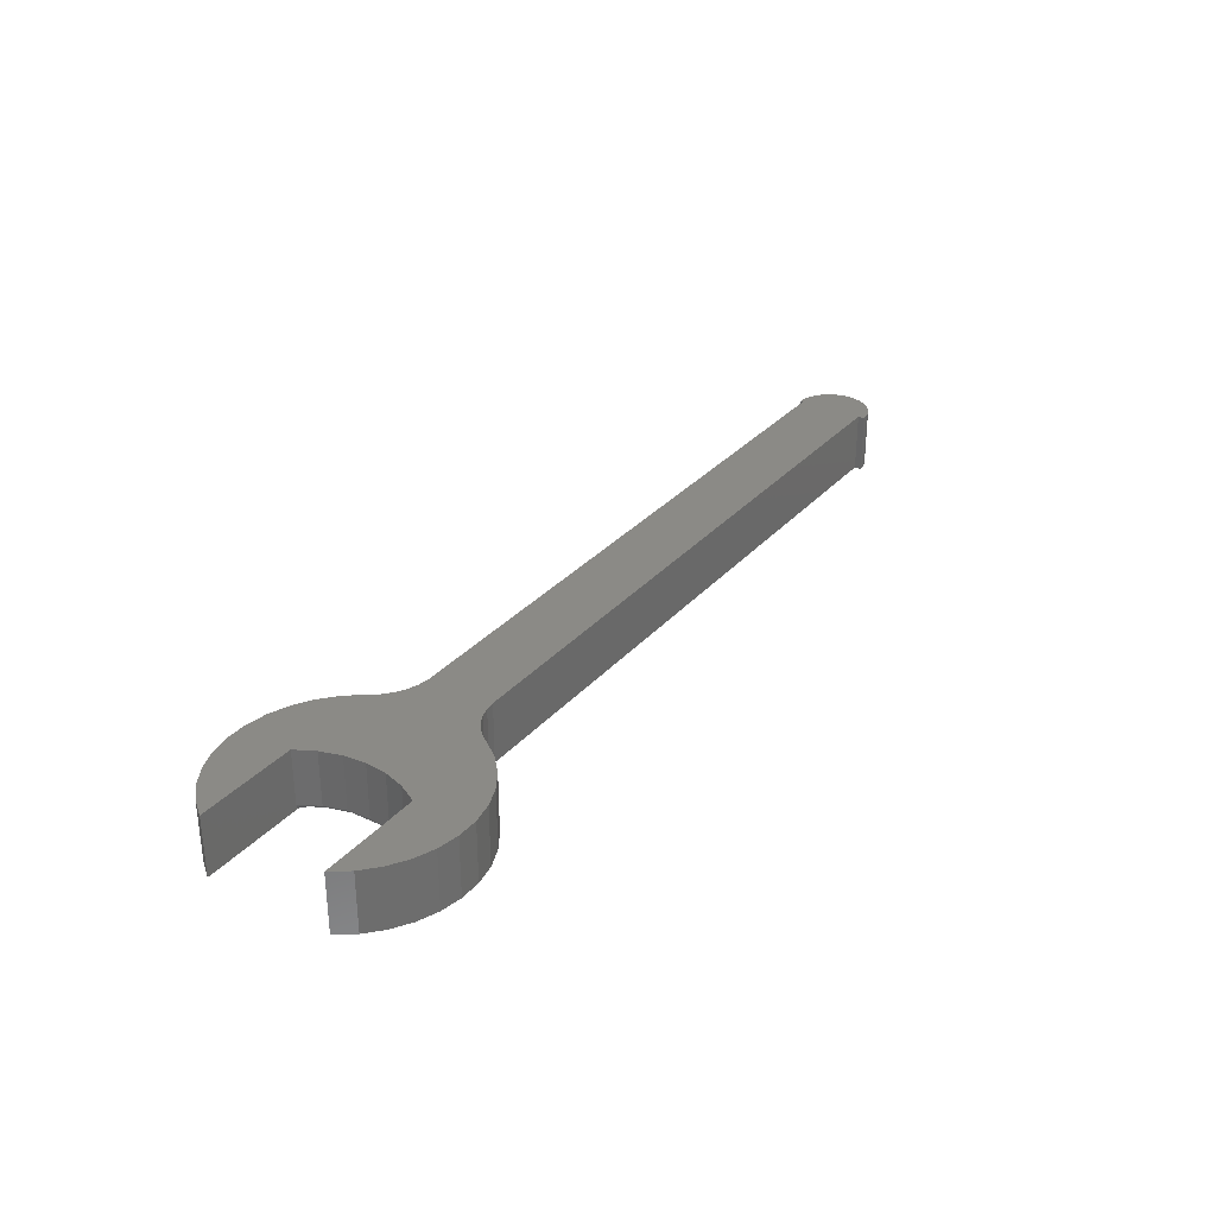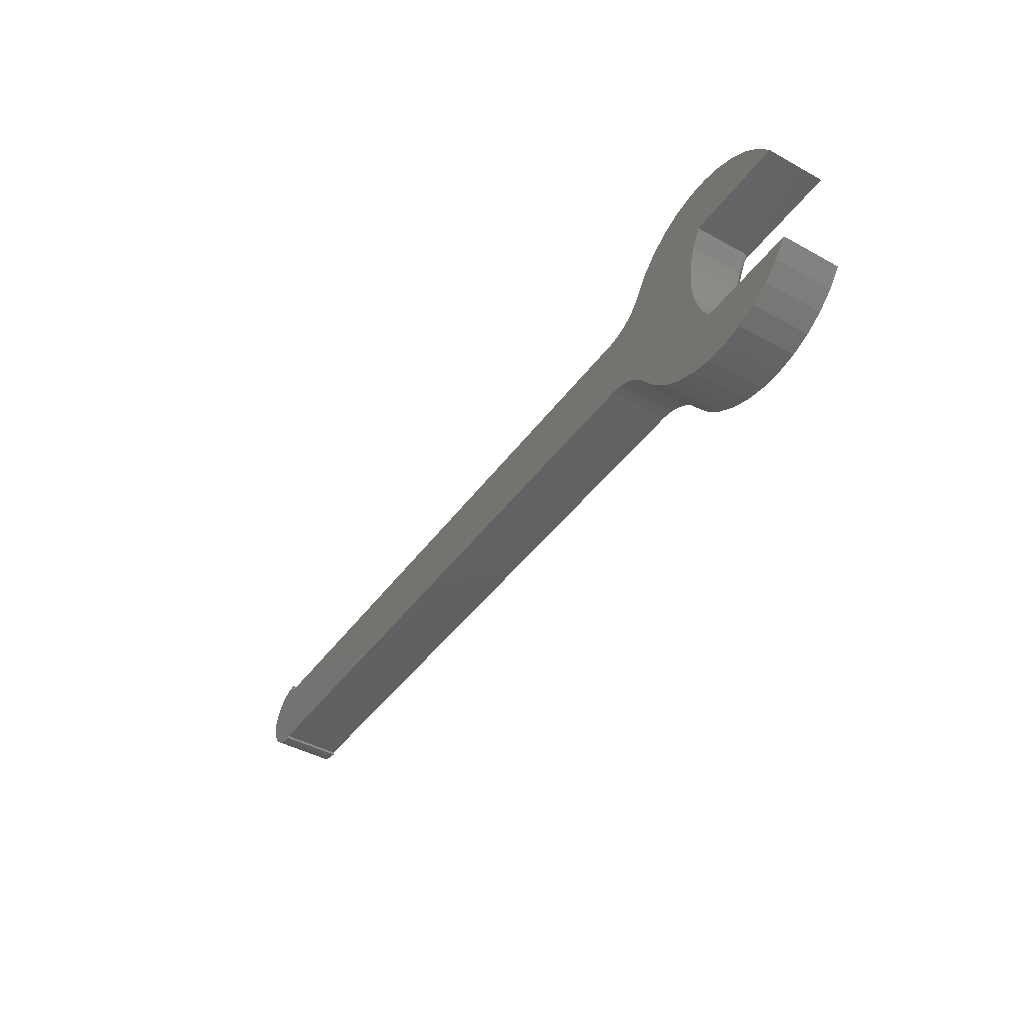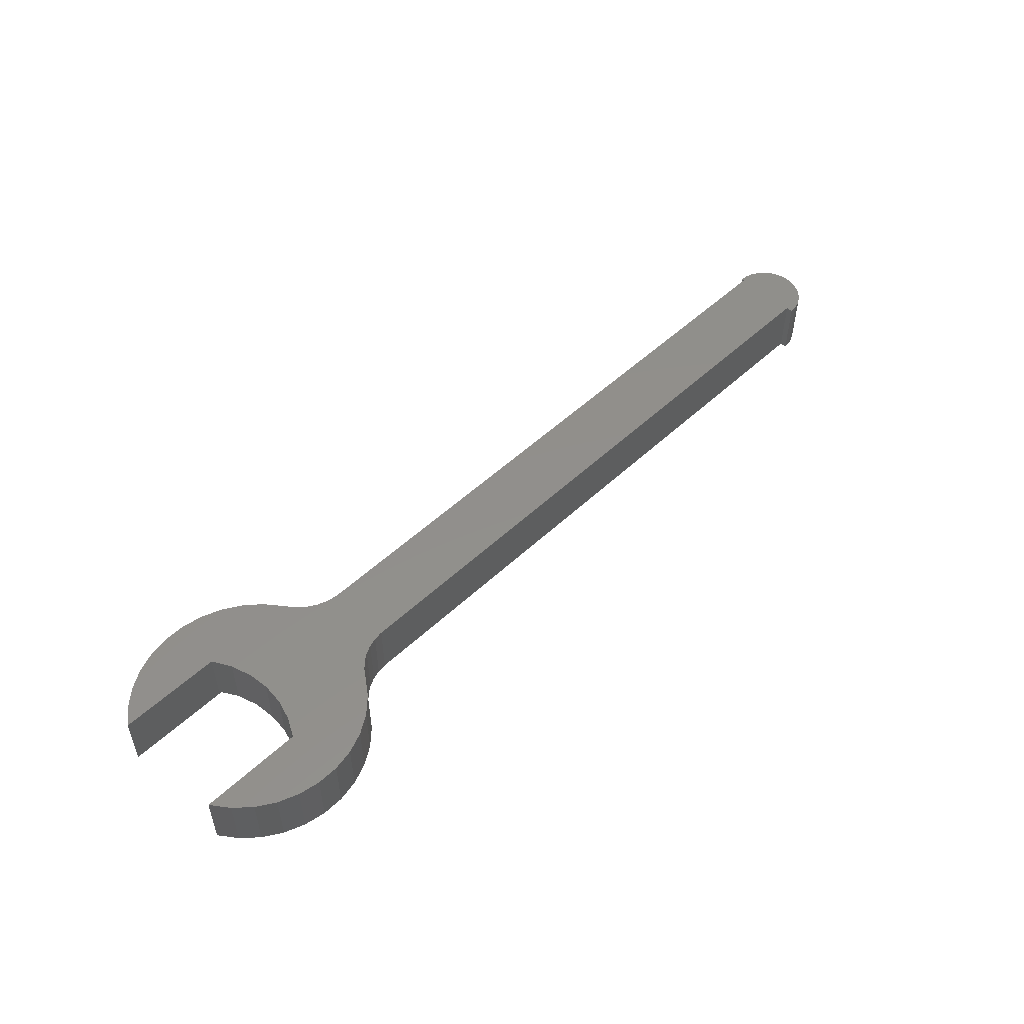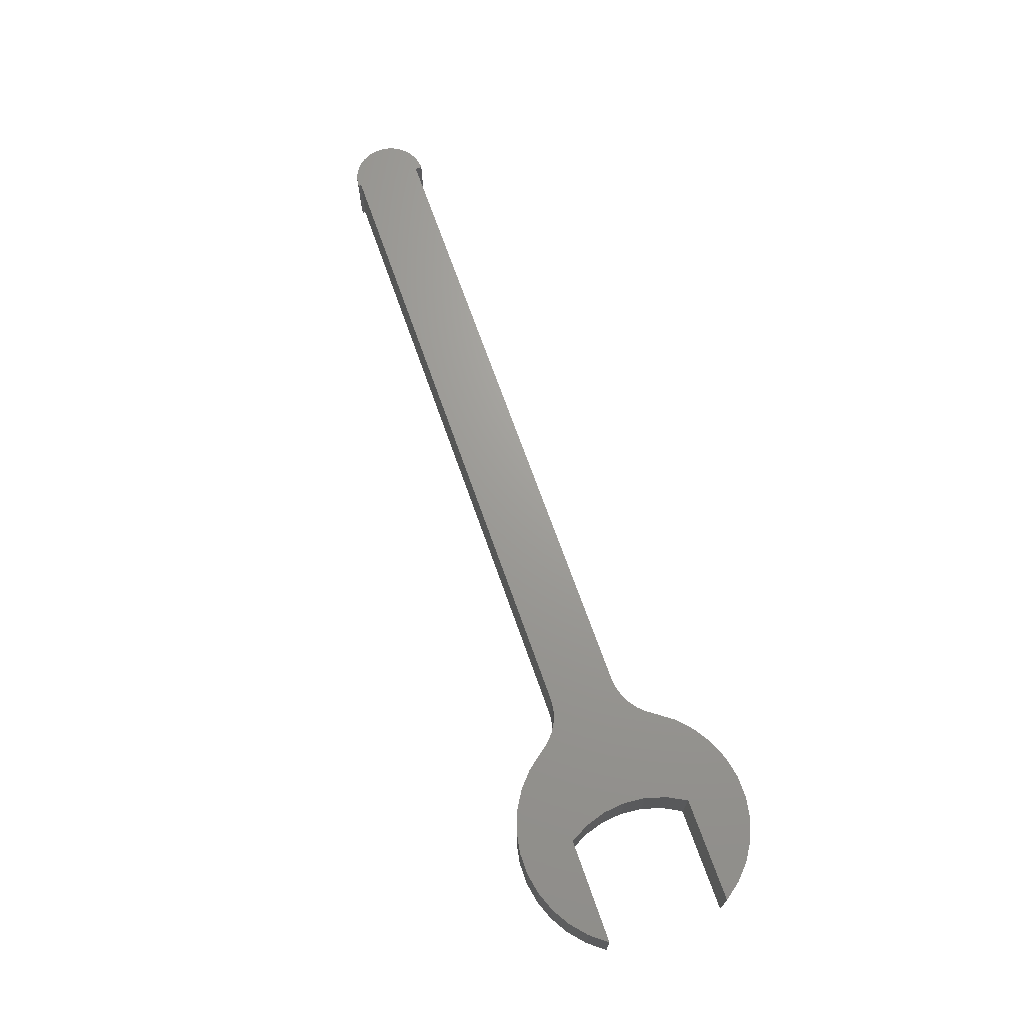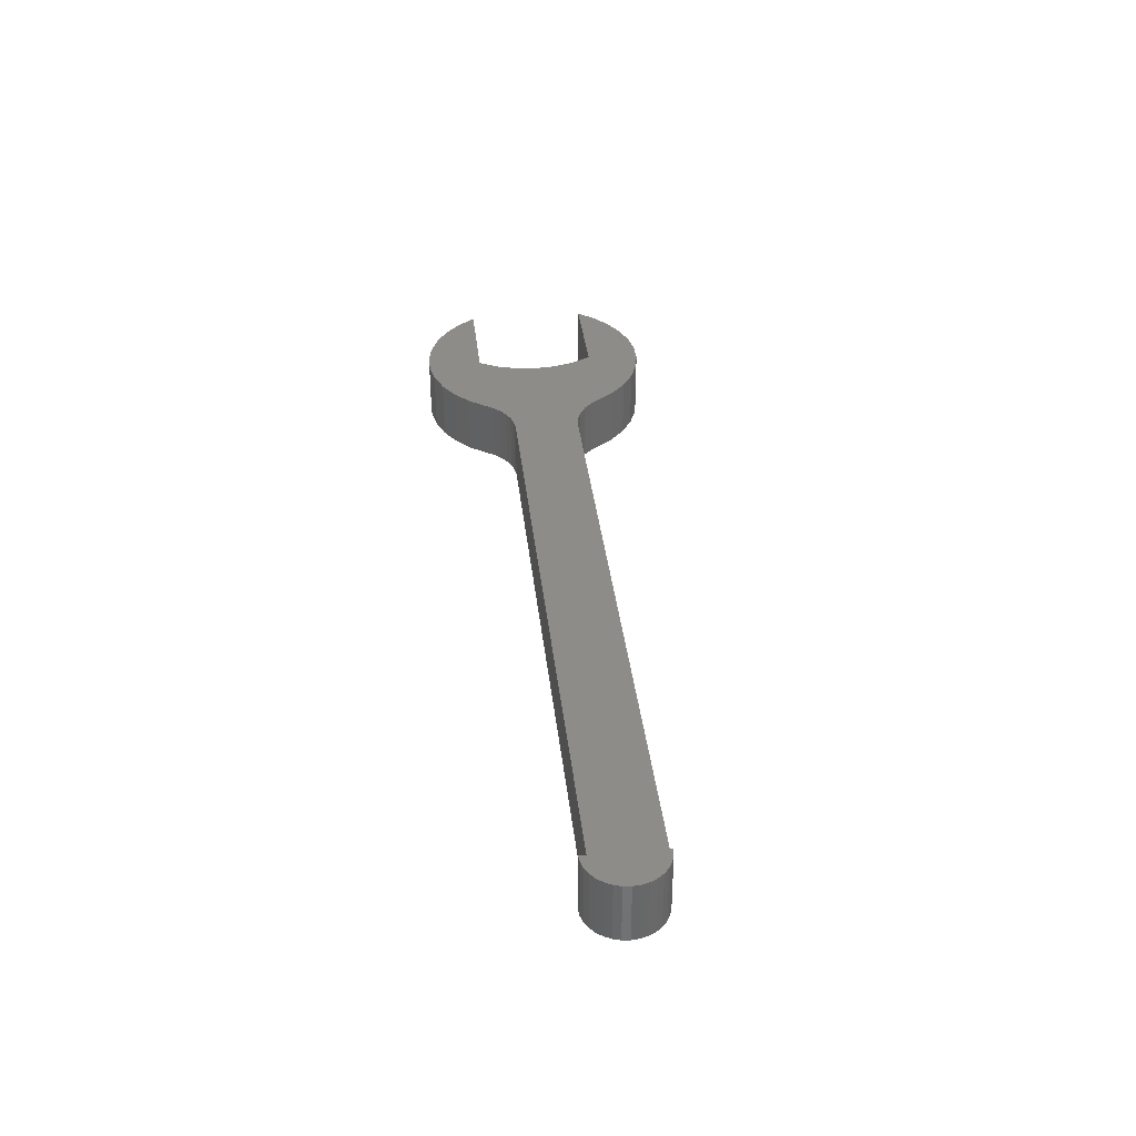
<metadata>
{"format":"stl","ext":"stl","renderer":"f3d","projection":"perspective","resolution":1024,"background":"white","views":[{"elev":31.1,"azim":-56.5,"up":"+Y"},{"elev":-43.2,"azim":-123.1,"up":"+Z"},{"elev":51.5,"azim":-45.4,"up":"+Y"},{"elev":68.8,"azim":-109.3,"up":"+Y"},{"elev":35.6,"azim":83.8,"up":"+Y"}]}
</metadata>
<code>
# stl→obj: 146 verts, 288 faces
v -0.2708 -0.08594 -0.003907
v -0.4203 -0.08594 -0.009023
v -0.285 -0.08594 -0.01242
v -0.2972 -0.08594 -0.02354
v -0.3757 -0.08594 -0.09743
v -0.4962 -0.08594 -0.1083
v -0.4046 -0.08594 -0.1083
v -0.4658 -0.08594 -0.1139
v -0.435 -0.08594 -0.1139
v -0.4348 -0.08594 0.2211
v -0.466 -0.08594 0.2211
v -0.4968 -0.08594 0.2153
v -0.404 -0.08594 0.2153
v -0.5259 -0.08594 0.2038
v 0.6953 -0.08594 0.004112
v 0.6953 -0.08594 0
v 0.706 -0.08594 0.001051
v 0.7162 -0.08594 0.004163
v 0.7257 -0.08594 0.009217
v -0.4343 -0.08594 -0.03684
v -0.3262 -0.08594 -0.06109
v -0.3071 -0.08594 -0.03684
v 0.6953 -0.08594 0.09967
v -0.2388 -0.08594 0.09967
v 0.734 -0.08594 0.09336
v 0.7257 -0.08594 0.1002
v 0.7162 -0.08594 0.1052
v 0.706 -0.08594 0.1083
v 0.6953 -0.08594 0.1094
v -0.4089 -0.08594 0.05189
v -0.4117 -0.08594 0.0209
v 0.7408 -0.08594 0.0243
v 0.7458 -0.08594 0.03376
v 0.7489 -0.08594 0.04402
v 0.75 -0.08594 0.05469
v 0.7489 -0.08594 0.06536
v 0.7458 -0.08594 0.07562
v -0.4117 -0.08594 0.08288
v -0.2552 -0.08594 0.001676
v -0.2388 -0.08594 0.004112
v 0.734 -0.08594 0.01602
v -0.4358 -0.08584 -0.03684
v -0.4372 -0.08555 -0.03684
v -0.5938 -0.08594 -0.03684
v -0.5747 -0.08594 -0.06109
v -0.5515 -0.08594 -0.08151
v -0.3493 -0.08594 -0.08151
v -0.3256 -0.08594 0.1658
v -0.3485 -0.08594 0.1871
v -0.5523 -0.08594 0.1871
v -0.5752 -0.08594 0.1658
v -0.5938 -0.08594 0.1406
v -0.4372 -0.08555 0.1406
v -0.4358 -0.08584 0.1406
v -0.4343 -0.08594 0.1406
v -0.3071 -0.08594 0.1406
v -0.4203 -0.08594 0.1128
v -0.2782 -0.08594 0.1114
v -0.2894 -0.08594 0.1195
v -0.2991 -0.08594 0.1293
v 0.7408 -0.08594 0.08507
v -0.2525 -0.08594 0.1013
v -0.2658 -0.08594 0.1053
v -0.5251 -0.08594 -0.09743
v -0.3749 -0.08594 0.2038
v 0.6953 1.408e-16 0.09967
v 0.734 4.293e-18 0.09336
v -0.2388 3.713e-17 0.09967
v -0.285 2.593e-17 -0.01242
v -0.4288 1.299e-17 -0.009229
v -0.2708 2.798e-17 -0.003907
v -0.2972 2.395e-17 -0.02354
v -0.4046 9.816e-18 -0.1083
v -0.4962 -3.521e-19 -0.1083
v -0.3757 1.363e-17 -0.09743
v -0.4658 2.711e-18 -0.1139
v -0.435 6.137e-18 -0.1139
v -0.4968 1.764e-17 0.2153
v -0.466 2.138e-17 0.2211
v -0.4348 2.485e-17 0.2211
v -0.404 2.794e-17 0.2153
v -0.5259 1.378e-17 0.2038
v -0.3256 3.39e-17 0.1658
v -0.3071 3.141e-17 0.1406
v -0.4436 1.667e-17 0.1406
v 0.6953 1.414e-16 0.1094
v 0.706 1.184e-18 0.1083
v 0.7162 2.323e-18 0.1052
v 0.7257 3.373e-18 0.1002
v 0.6953 1.355e-16 0.004112
v 0.7257 3.373e-18 0.009217
v 0.7162 2.323e-18 0.004163
v 0.706 1.184e-18 0.001051
v 0.6953 1.353e-16 0
v -0.4436 9.818e-18 -0.03684
v -0.3071 2.462e-17 -0.03684
v -0.3262 2.115e-17 -0.06109
v -0.5747 -6.438e-18 -0.06109
v -0.5938 -9.851e-18 -0.03684
v -0.4167 1.773e-17 0.05189
v -0.4197 1.912e-17 0.08305
v 0.7458 5.609e-18 0.07562
v 0.7489 5.955e-18 0.06536
v 0.75 6.072e-18 0.05469
v 0.7489 5.955e-18 0.04402
v 0.7458 5.609e-18 0.03376
v 0.7408 5.048e-18 0.0243
v -0.4197 1.566e-17 0.02073
v 0.734 4.293e-18 0.01602
v -0.2388 3.197e-17 0.004112
v -0.2552 3.002e-17 0.001676
v -0.4288 1.978e-17 0.113
v -0.2991 3.166e-17 0.1293
v -0.2894 3.219e-17 0.1195
v -0.2782 3.299e-17 0.1114
v -0.2658 3.403e-17 0.1053
v -0.2525 3.528e-17 0.1013
v 0.7408 5.048e-18 0.08507
v -0.5251 -2.951e-18 -0.09743
v -0.5515 -5.002e-18 -0.08151
v -0.3493 1.745e-17 -0.08151
v -0.3749 3.053e-17 0.2038
v -0.3485 3.255e-17 0.1871
v -0.5523 9.913e-18 0.1871
v -0.5752 6.188e-18 0.1658
v -0.5938 0 0.1406
v -0.4436 -0.07812 0.1406
v -0.4431 -0.08054 0.1406
v -0.4418 -0.08271 0.1406
v -0.4398 -0.08443 0.1406
v -0.4104 -0.08579 0.05189
v -0.4288 -0.07812 0.113
v -0.4197 -0.07812 0.08305
v -0.4288 -0.07812 -0.009229
v -0.4436 -0.07812 -0.03684
v -0.4431 -0.08054 -0.03684
v -0.4418 -0.08271 -0.03684
v -0.4398 -0.08443 -0.03684
v -0.4197 -0.07812 0.02073
v -0.4118 -0.08534 0.05189
v -0.4132 -0.08462 0.05189
v -0.4144 -0.08365 0.05189
v -0.4154 -0.08247 0.05189
v -0.4161 -0.08111 0.05189
v -0.4165 -0.07965 0.05189
v -0.4167 -0.07812 0.05189
f 1 2 3
f 4 3 2
f 5 6 7
f 7 6 8
f 7 8 9
f 10 11 12
f 10 12 13
f 13 12 14
f 15 16 17
f 15 17 18
f 15 18 19
f 20 21 22
f 20 22 4
f 20 4 2
f 23 24 25
f 23 25 26
f 23 26 27
f 23 27 28
f 23 28 29
f 30 31 32
f 30 32 33
f 30 33 34
f 30 34 35
f 30 35 36
f 30 36 37
f 30 37 38
f 31 2 1
f 31 1 39
f 31 39 40
f 31 40 15
f 31 15 19
f 31 19 41
f 31 41 32
f 21 20 42
f 21 42 43
f 21 43 44
f 21 44 45
f 21 45 46
f 21 46 47
f 48 49 50
f 48 50 51
f 48 51 52
f 48 52 53
f 48 53 54
f 48 54 55
f 48 55 56
f 57 58 59
f 57 59 60
f 57 60 56
f 57 56 55
f 38 37 61
f 38 61 25
f 38 25 24
f 38 24 62
f 38 62 63
f 38 63 58
f 38 58 57
f 47 46 5
f 5 46 64
f 5 64 6
f 50 49 14
f 14 49 65
f 14 65 13
f 66 67 68
f 69 70 71
f 70 69 72
f 73 74 75
f 76 74 73
f 77 76 73
f 78 79 80
f 81 78 80
f 82 78 81
f 83 84 85
f 66 86 87
f 66 87 88
f 66 88 89
f 66 89 67
f 90 91 92
f 90 92 93
f 90 93 94
f 95 70 72
f 95 72 96
f 95 96 97
f 95 97 98
f 95 98 99
f 100 101 102
f 100 102 103
f 100 103 104
f 100 104 105
f 100 105 106
f 100 106 107
f 100 107 108
f 108 107 109
f 108 109 91
f 108 91 90
f 108 90 110
f 108 110 111
f 108 111 71
f 108 71 70
f 112 85 84
f 112 84 113
f 112 113 114
f 112 114 115
f 101 112 115
f 101 115 116
f 101 116 117
f 101 117 68
f 101 68 67
f 101 67 118
f 101 118 102
f 74 119 75
f 75 119 120
f 75 120 121
f 121 120 98
f 121 98 97
f 81 122 82
f 82 122 123
f 82 123 124
f 124 123 83
f 124 83 125
f 125 83 85
f 125 85 126
f 86 29 87
f 87 29 28
f 87 28 88
f 88 28 27
f 88 27 89
f 89 27 26
f 89 26 67
f 67 26 25
f 67 25 118
f 118 25 61
f 118 61 102
f 102 61 37
f 102 37 103
f 103 37 36
f 103 36 104
f 104 36 35
f 104 35 105
f 105 35 34
f 105 34 106
f 106 34 33
f 106 33 107
f 107 33 32
f 107 32 109
f 109 32 41
f 109 41 91
f 91 41 19
f 91 19 92
f 92 19 18
f 92 18 93
f 93 18 17
f 93 17 94
f 94 17 16
f 52 126 85
f 52 85 127
f 52 127 128
f 52 128 129
f 52 129 130
f 52 130 53
f 126 52 125
f 125 52 51
f 125 51 124
f 124 51 50
f 124 50 82
f 82 50 14
f 82 14 78
f 78 14 12
f 78 12 79
f 79 12 11
f 79 11 80
f 80 11 10
f 80 10 81
f 81 10 13
f 81 13 122
f 122 13 65
f 122 65 123
f 123 65 49
f 123 49 83
f 83 49 48
f 83 48 84
f 84 48 56
f 115 63 116
f 116 63 62
f 116 62 117
f 117 62 24
f 117 24 68
f 63 115 58
f 58 115 114
f 58 114 59
f 59 114 113
f 59 113 60
f 60 113 84
f 60 84 56
f 131 31 30
f 132 133 57
f 132 57 55
f 132 55 54
f 132 54 53
f 132 53 130
f 132 130 129
f 132 129 128
f 132 128 127
f 134 135 136
f 134 136 137
f 134 137 138
f 134 138 43
f 134 43 42
f 134 42 20
f 134 20 2
f 134 2 139
f 139 2 31
f 139 31 131
f 139 131 140
f 139 140 141
f 139 141 142
f 139 142 143
f 139 143 144
f 139 144 145
f 139 145 146
f 133 146 145
f 133 145 144
f 133 144 143
f 133 143 142
f 133 142 141
f 133 141 140
f 133 140 131
f 133 131 30
f 133 30 38
f 133 38 57
f 100 133 101
f 101 133 132
f 101 132 112
f 112 132 127
f 112 127 85
f 133 100 146
f 146 100 108
f 146 108 139
f 139 108 70
f 139 70 134
f 134 70 95
f 134 95 135
f 69 4 72
f 72 4 22
f 72 22 96
f 4 69 3
f 3 69 71
f 3 71 1
f 1 71 111
f 1 111 39
f 39 111 110
f 39 110 40
f 135 95 99
f 44 43 138
f 44 138 137
f 44 137 136
f 44 136 135
f 44 135 99
f 96 22 97
f 97 22 21
f 97 21 121
f 121 21 47
f 121 47 75
f 75 47 5
f 75 5 73
f 73 5 7
f 73 7 77
f 77 7 9
f 77 9 76
f 76 9 8
f 76 8 74
f 74 8 6
f 74 6 119
f 119 6 64
f 119 64 120
f 120 64 46
f 120 46 98
f 98 46 45
f 98 45 99
f 99 45 44
f 29 86 23
f 23 86 66
f 15 90 16
f 16 90 94
f 40 110 15
f 15 110 90
f 23 66 24
f 24 66 68

</code>
